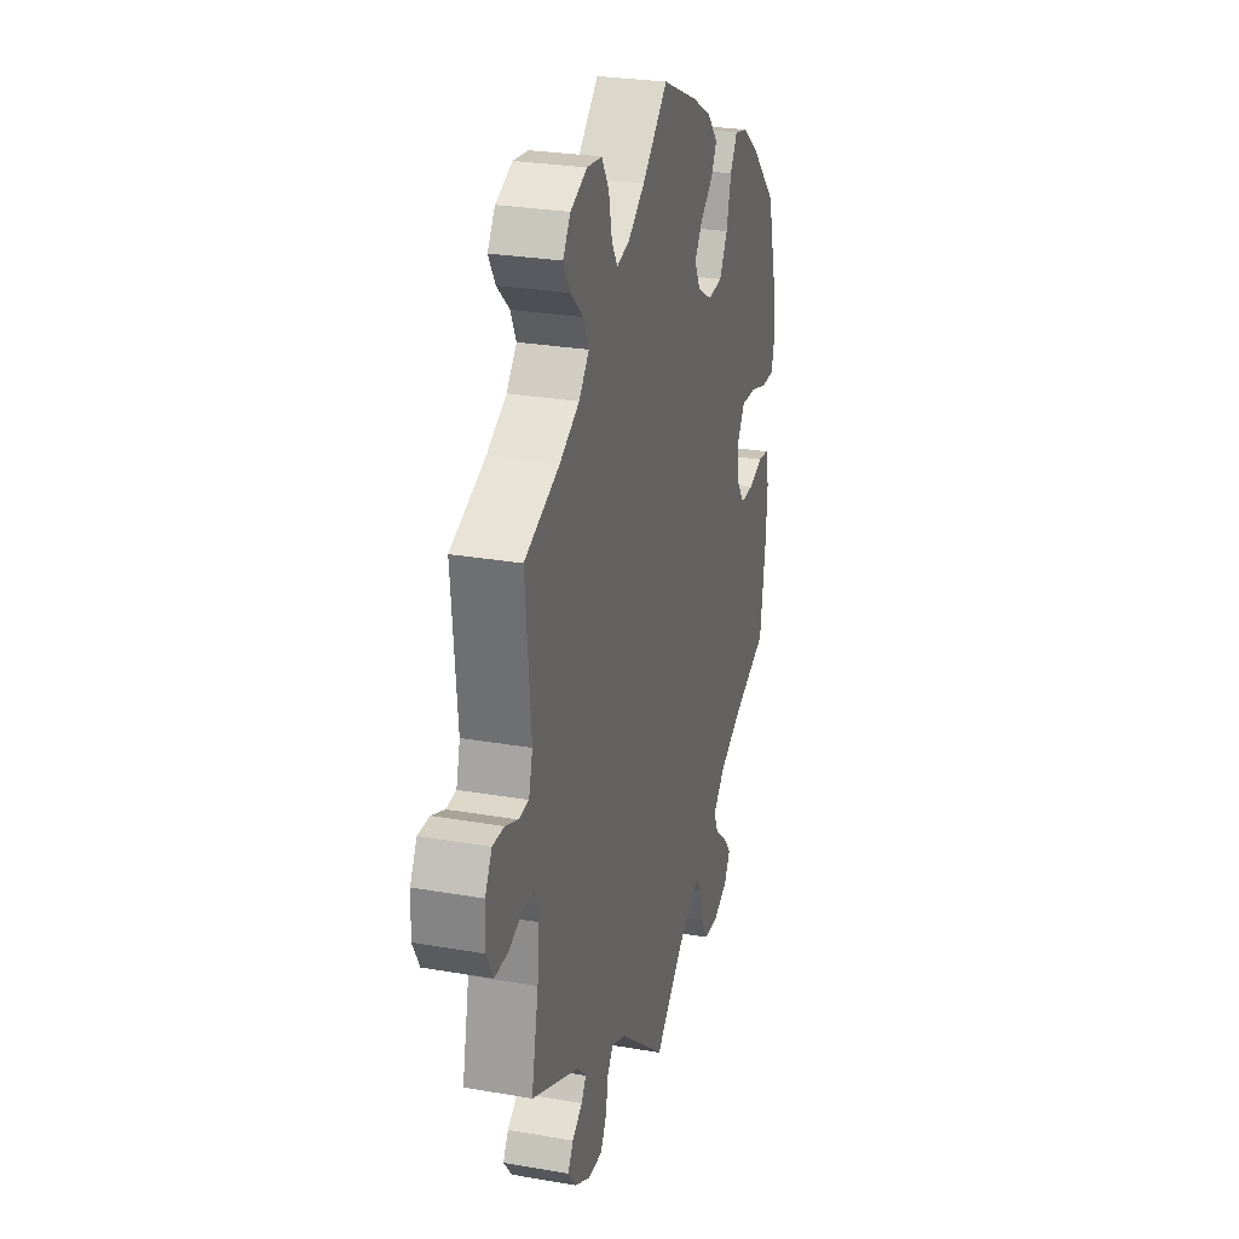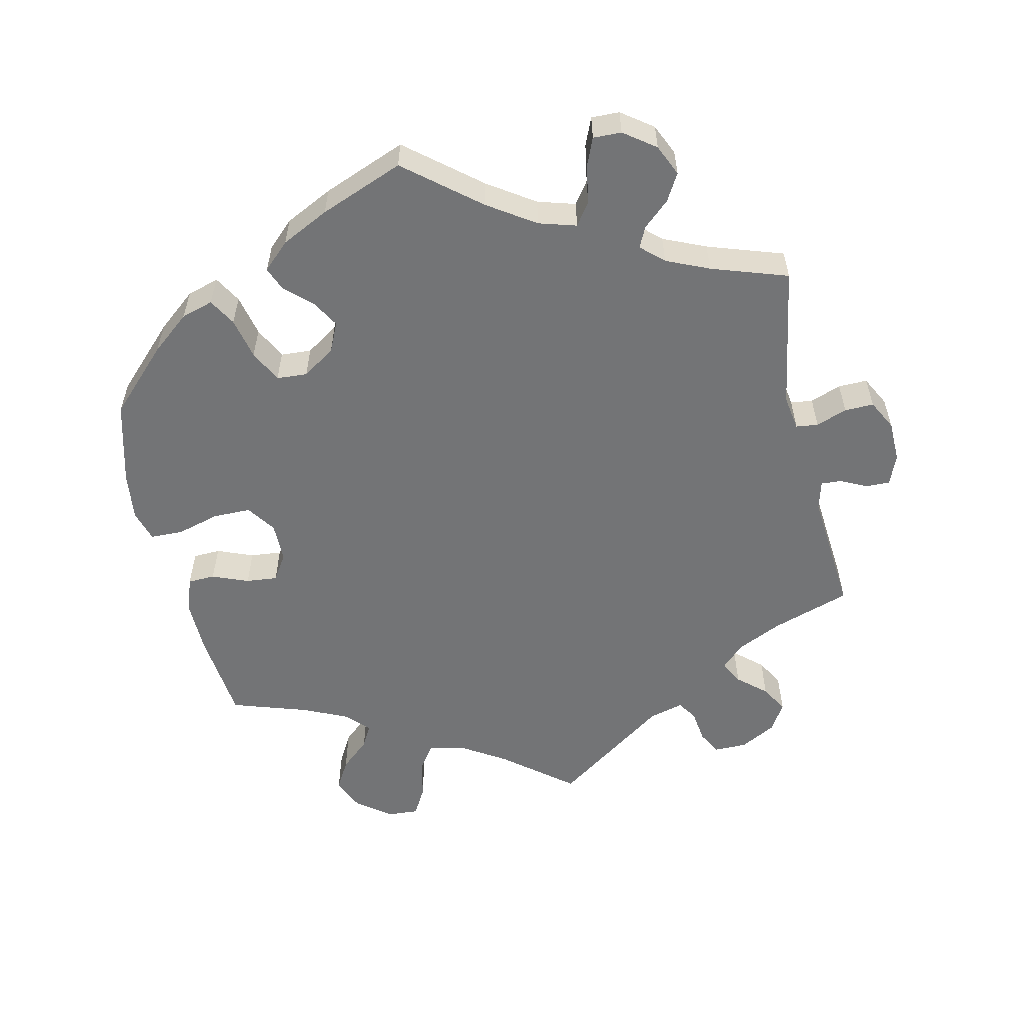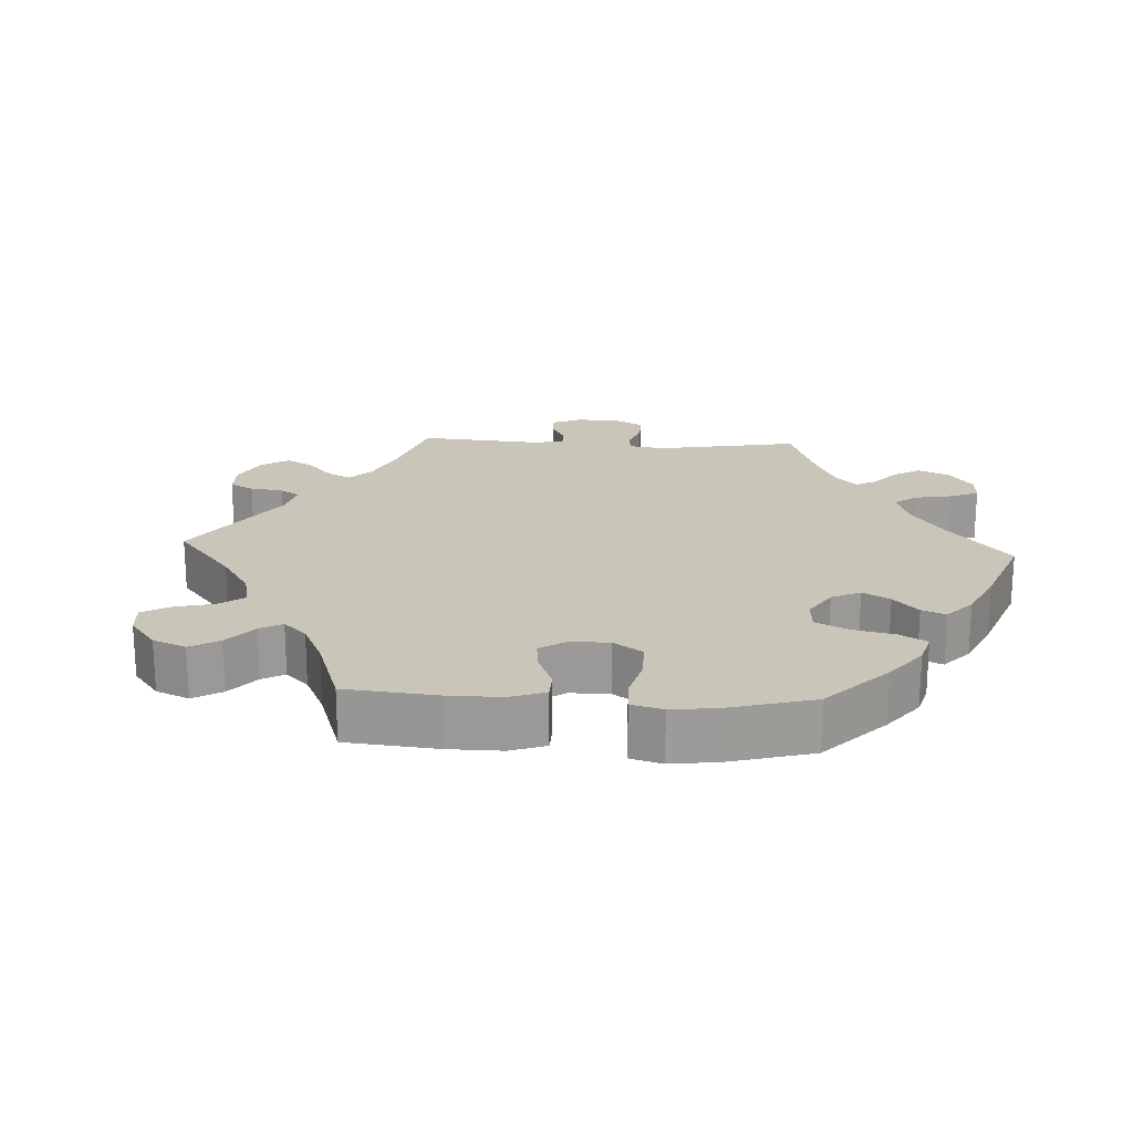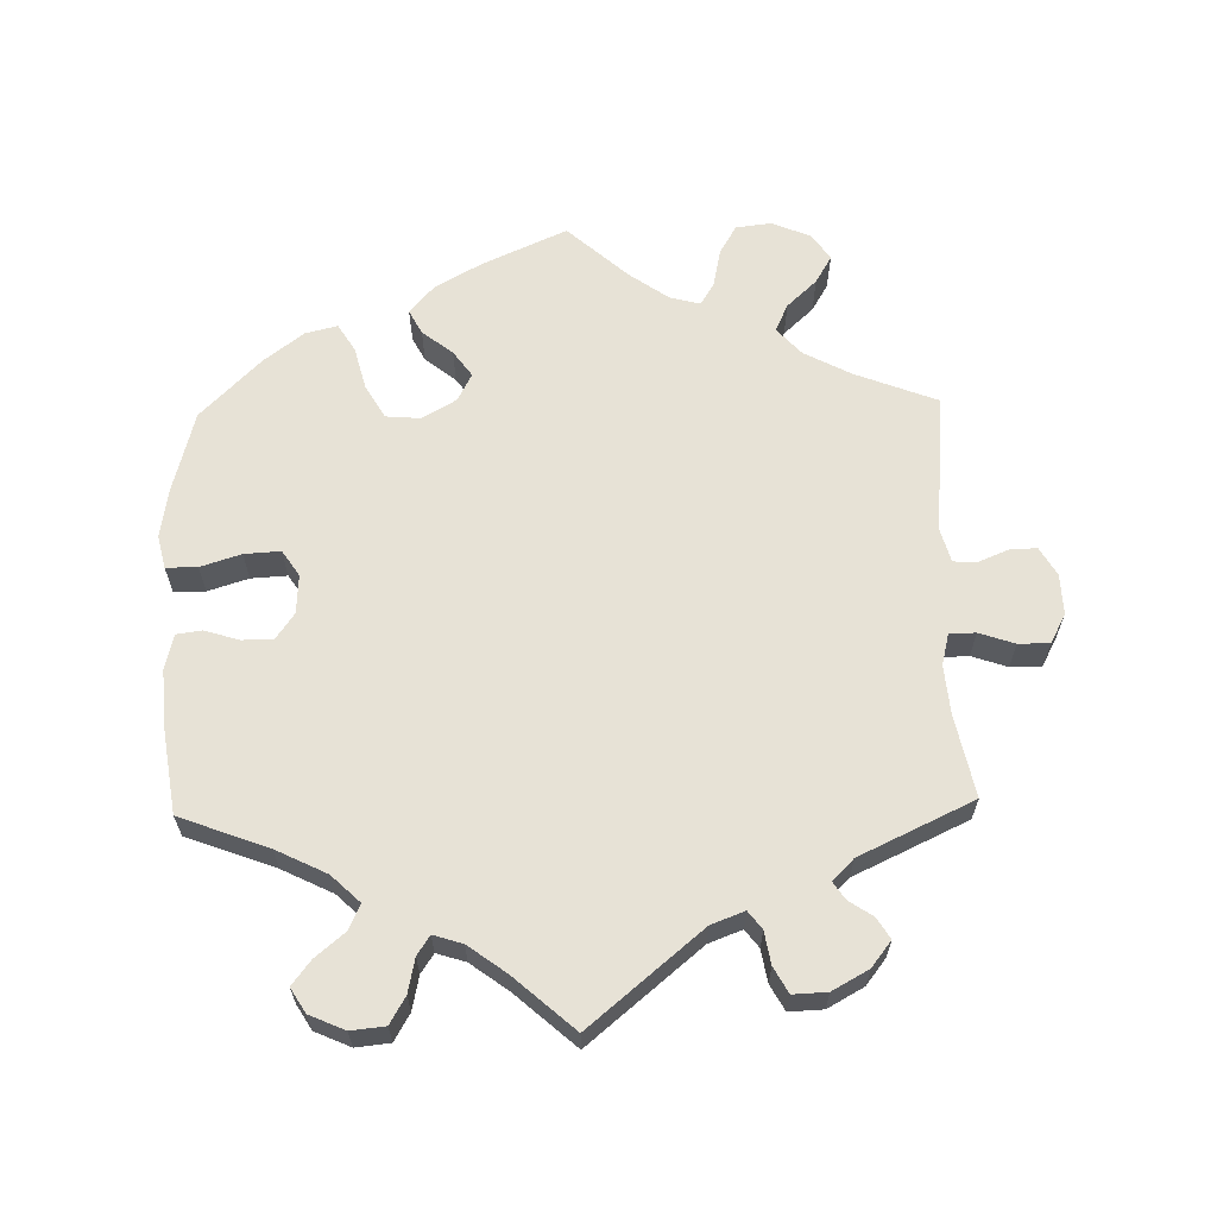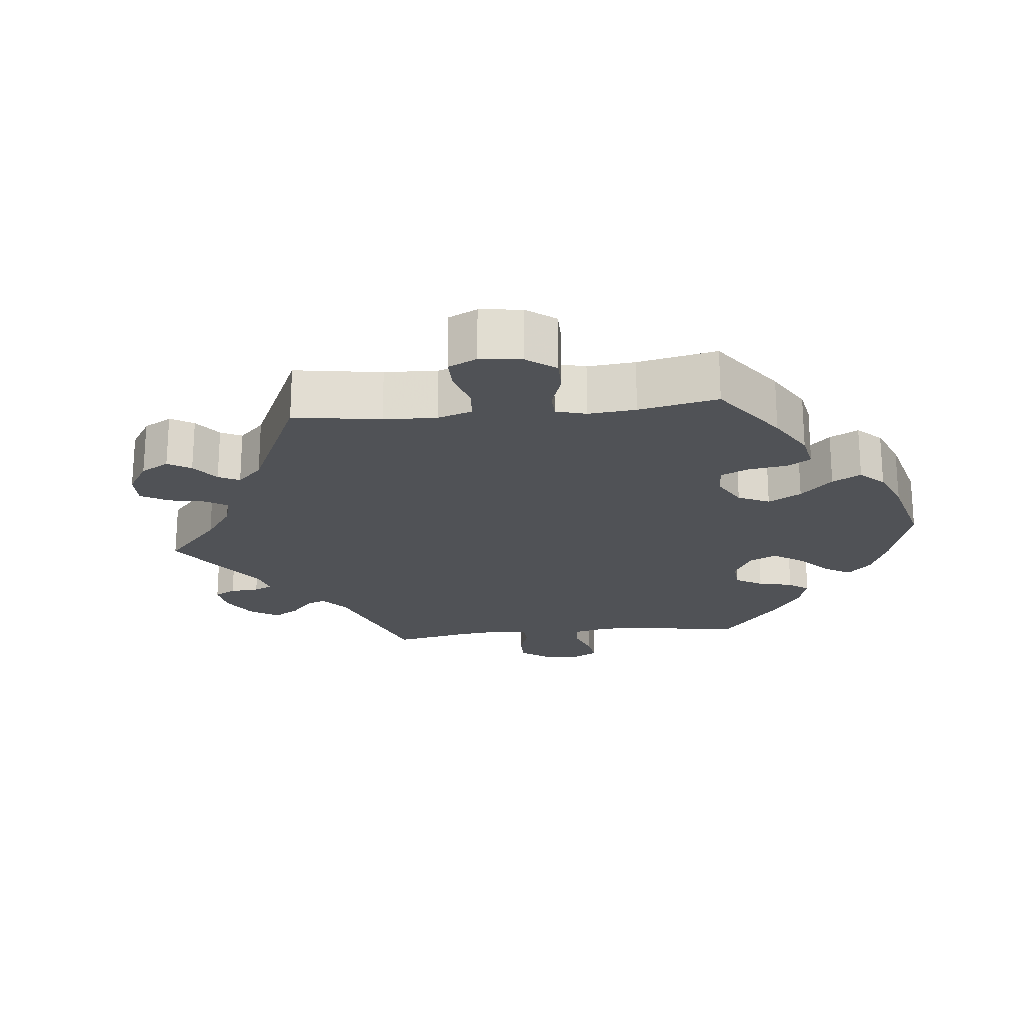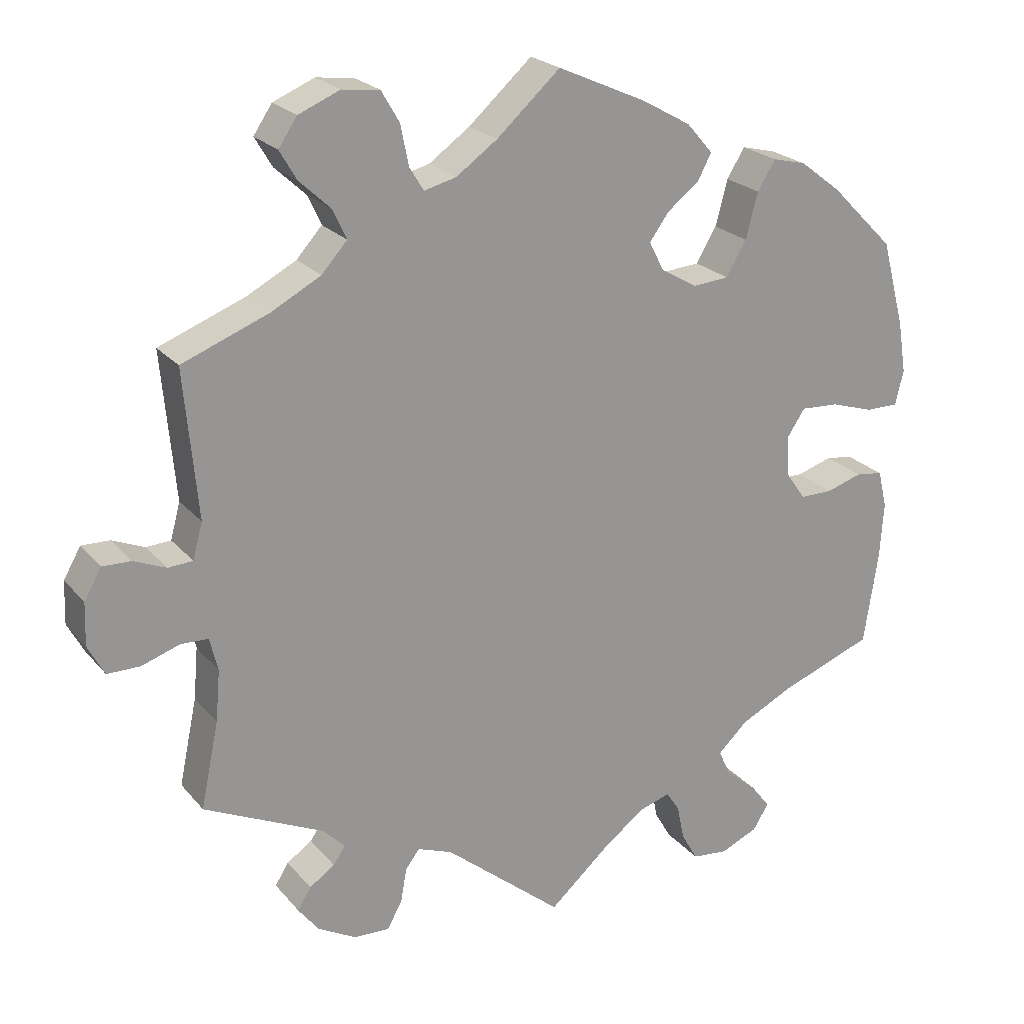
<metadata>
{"format":"obj","ext":"obj","renderer":"f3d","projection":"perspective","resolution":1024,"background":"white","views":[{"elev":27.2,"azim":-74.9,"up":"+Z"},{"elev":-56.1,"azim":132.8,"up":"+Y"},{"elev":20.6,"azim":33.0,"up":"+Y"},{"elev":63.5,"azim":178.7,"up":"+Y"},{"elev":-21.0,"azim":-24.0,"up":"+Y"},{"elev":22.6,"azim":-29.0,"up":"+Z"}]}
</metadata>
<code>
v -0.477 0.07 -0.174
v -0.471 0.07 -0.105
v -0.482 0.07 -0.061
v -0.519 0.07 -0.06
v -0.569 0.07 -0.077
v -0.613 0.07 -0.077
v -0.635 0.07 -0.036
v -0.633 0.07 0.021
v -0.61 0.07 0.061
v -0.572 0.07 0.06
v -0.529 0.07 0.042
v -0.496 0.07 0.044
v -0.483 0.07 0.092
v -0.501 0.07 0.289
v -0.385 0.07 0.334
v -0.319 0.07 0.369
v -0.285 0.07 0.407
v -0.303 0.07 0.446
v -0.345 0.07 0.485
v -0.368 0.07 0.524
v -0.343 0.07 0.561
v -0.288 0.07 0.584
v -0.238 0.07 0.578
v -0.214 0.07 0.537
v -0.203 0.07 0.483
v -0.184 0.07 0.452
v -0.141 0.07 0.463
v -0.086 0.07 0.502
v -0.001 0.07 0.578
v 0.117 0.07 0.525
v 0.183 0.07 0.488
v 0.218 0.07 0.448
v 0.2 0.07 0.414
v 0.157 0.07 0.38
v 0.131 0.07 0.344
v 0.151 0.07 0.305
v 0.199 0.07 0.277
v 0.248 0.07 0.281
v 0.275 0.07 0.327
v 0.291 0.07 0.388
v 0.315 0.07 0.427
v 0.36 0.07 0.416
v 0.415 0.07 0.374
v 0.5 0.07 0.289
v 0.531 0.07 0.173
v 0.542 0.07 0.104
v 0.531 0.07 0.058
v 0.487 0.07 0.058
v 0.43 0.07 0.076
v 0.379 0.07 0.079
v 0.355 0.07 0.043
v 0.358 0.07 -0.012
v 0.384 0.07 -0.049
v 0.428 0.07 -0.049
v 0.476 0.07 -0.034
v 0.512 0.07 -0.039
v 0.524 0.07 -0.089
v 0.519 0.07 -0.164
v 0.5 0.07 -0.289
v 0.375 0.07 -0.336
v 0.304 0.07 -0.371
v 0.264 0.07 -0.409
v 0.28 0.07 -0.444
v 0.322 0.07 -0.479
v 0.348 0.07 -0.513
v 0.327 0.07 -0.547
v 0.277 0.07 -0.569
v 0.229 0.07 -0.564
v 0.207 0.07 -0.526
v 0.197 0.07 -0.478
v 0.179 0.07 -0.451
v 0.138 0.07 -0.464
v 0.085 0.07 -0.503
v 0 0.07 -0.578
v -0.158 0.07 -0.447
v -0.205 0.07 -0.429
v -0.224 0.07 -0.454
v -0.232 0.07 -0.5
v -0.252 0.07 -0.536
v -0.3 0.07 -0.534
v -0.351 0.07 -0.506
v -0.379 0.07 -0.47
v -0.361 0.07 -0.441
v -0.327 0.07 -0.418
v -0.311 0.07 -0.394
v -0.341 0.07 -0.364
v -0.501 0.07 -0.289
v -0.477 0 -0.174
v -0.471 0 -0.105
v -0.482 0 -0.061
v -0.519 0 -0.06
v -0.569 0 -0.077
v -0.613 0 -0.077
v -0.635 0 -0.036
v -0.633 0 0.021
v -0.61 0 0.061
v -0.572 0 0.06
v -0.529 0 0.042
v -0.496 0 0.044
v -0.483 0 0.092
v -0.501 0 0.289
v -0.385 0 0.334
v -0.319 0 0.369
v -0.285 0 0.407
v -0.303 0 0.446
v -0.345 0 0.485
v -0.368 0 0.524
v -0.343 0 0.561
v -0.288 0 0.584
v -0.238 0 0.578
v -0.214 0 0.537
v -0.203 0 0.483
v -0.184 0 0.452
v -0.141 0 0.463
v -0.086 0 0.502
v -0.001 0 0.578
v 0.117 0 0.525
v 0.183 0 0.488
v 0.218 0 0.448
v 0.2 0 0.414
v 0.157 0 0.38
v 0.131 0 0.344
v 0.151 0 0.305
v 0.199 0 0.277
v 0.248 0 0.281
v 0.275 0 0.327
v 0.291 0 0.388
v 0.315 0 0.427
v 0.36 0 0.416
v 0.415 0 0.374
v 0.5 0 0.289
v 0.531 0 0.173
v 0.542 0 0.104
v 0.531 0 0.058
v 0.487 0 0.058
v 0.43 0 0.076
v 0.379 0 0.079
v 0.355 0 0.043
v 0.358 0 -0.012
v 0.384 0 -0.049
v 0.428 0 -0.049
v 0.476 0 -0.034
v 0.512 0 -0.039
v 0.524 0 -0.089
v 0.519 0 -0.164
v 0.5 0 -0.289
v 0.375 0 -0.336
v 0.304 0 -0.371
v 0.264 0 -0.409
v 0.28 0 -0.444
v 0.322 0 -0.479
v 0.348 0 -0.513
v 0.327 0 -0.547
v 0.277 0 -0.569
v 0.229 0 -0.564
v 0.207 0 -0.526
v 0.197 0 -0.478
v 0.179 0 -0.451
v 0.138 0 -0.464
v 0.085 0 -0.503
v 0 0 -0.578
v -0.158 0 -0.447
v -0.205 0 -0.429
v -0.224 0 -0.454
v -0.232 0 -0.5
v -0.252 0 -0.536
v -0.3 0 -0.534
v -0.351 0 -0.506
v -0.379 0 -0.47
v -0.361 0 -0.441
v -0.327 0 -0.418
v -0.311 0 -0.394
v -0.341 0 -0.364
v -0.501 0 -0.289
f 86 87 1
f 85 86 1 2
f 81 82 83 84
f 81 84 85
f 80 81 85
f 77 78 79 80
f 76 77 80 85
f 73 74 75
f 72 73 75 76
f 71 72 76 85
f 67 68 69 70
f 67 70 71
f 66 67 71
f 63 64 65 66
f 62 63 66 71
f 61 62 71 85
f 57 58 59 60
f 54 55 56 57
f 53 54 57 60
f 52 53 60 61
f 46 47 48 49
f 46 49 50
f 45 46 50
f 44 45 50
f 43 44 50 51
f 39 40 41 42
f 38 39 42 43
f 31 32 33 34
f 31 34 35
f 28 29 30 31
f 27 28 31 35
f 26 27 35 36
f 22 23 24 25
f 22 25 26
f 21 22 26
f 18 19 20 21
f 17 18 21 26
f 16 17 26 36
f 13 14 15
f 12 13 15 16
f 8 9 10 11
f 8 11 12
f 7 8 12
f 4 5 6 7
f 3 4 7 12
f 51 52 61 85
f 38 43 51 85
f 37 38 85 2
f 12 16 36 37
f 2 3 12 37
f 88 174 173
f 89 88 173 172
f 171 170 169 168
f 172 171 168
f 172 168 167
f 167 166 165 164
f 172 167 164 163
f 162 161 160
f 163 162 160 159
f 172 163 159 158
f 157 156 155 154
f 158 157 154
f 158 154 153
f 153 152 151 150
f 158 153 150 149
f 172 158 149 148
f 147 146 145 144
f 144 143 142 141
f 147 144 141 140
f 148 147 140 139
f 136 135 134 133
f 137 136 133
f 137 133 132
f 137 132 131
f 138 137 131 130
f 129 128 127 126
f 130 129 126 125
f 121 120 119 118
f 122 121 118
f 118 117 116 115
f 122 118 115 114
f 123 122 114 113
f 112 111 110 109
f 113 112 109
f 113 109 108
f 108 107 106 105
f 113 108 105 104
f 123 113 104 103
f 102 101 100
f 103 102 100 99
f 98 97 96 95
f 99 98 95
f 99 95 94
f 94 93 92 91
f 99 94 91 90
f 172 148 139 138
f 172 138 130 125
f 89 172 125 124
f 124 123 103 99
f 124 99 90 89
f 1 88 89 2
f 2 89 90 3
f 3 90 91 4
f 4 91 92 5
f 5 92 93 6
f 6 93 94 7
f 7 94 95 8
f 8 95 96 9
f 9 96 97 10
f 10 97 98 11
f 11 98 99 12
f 12 99 100 13
f 13 100 101 14
f 14 101 102 15
f 15 102 103 16
f 16 103 104 17
f 17 104 105 18
f 18 105 106 19
f 19 106 107 20
f 20 107 108 21
f 21 108 109 22
f 22 109 110 23
f 23 110 111 24
f 24 111 112 25
f 25 112 113 26
f 26 113 114 27
f 27 114 115 28
f 28 115 116 29
f 29 116 117 30
f 30 117 118 31
f 31 118 119 32
f 32 119 120 33
f 33 120 121 34
f 34 121 122 35
f 35 122 123 36
f 36 123 124 37
f 37 124 125 38
f 38 125 126 39
f 39 126 127 40
f 40 127 128 41
f 41 128 129 42
f 42 129 130 43
f 43 130 131 44
f 44 131 132 45
f 45 132 133 46
f 46 133 134 47
f 47 134 135 48
f 48 135 136 49
f 49 136 137 50
f 50 137 138 51
f 51 138 139 52
f 52 139 140 53
f 53 140 141 54
f 54 141 142 55
f 55 142 143 56
f 56 143 144 57
f 57 144 145 58
f 58 145 146 59
f 59 146 147 60
f 60 147 148 61
f 61 148 149 62
f 62 149 150 63
f 63 150 151 64
f 64 151 152 65
f 65 152 153 66
f 66 153 154 67
f 67 154 155 68
f 68 155 156 69
f 69 156 157 70
f 70 157 158 71
f 71 158 159 72
f 72 159 160 73
f 73 160 161 74
f 74 161 162 75
f 75 162 163 76
f 76 163 164 77
f 77 164 165 78
f 78 165 166 79
f 79 166 167 80
f 80 167 168 81
f 81 168 169 82
f 82 169 170 83
f 83 170 171 84
f 84 171 172 85
f 85 172 173 86
f 86 173 174 87
f 87 174 88 1

</code>
